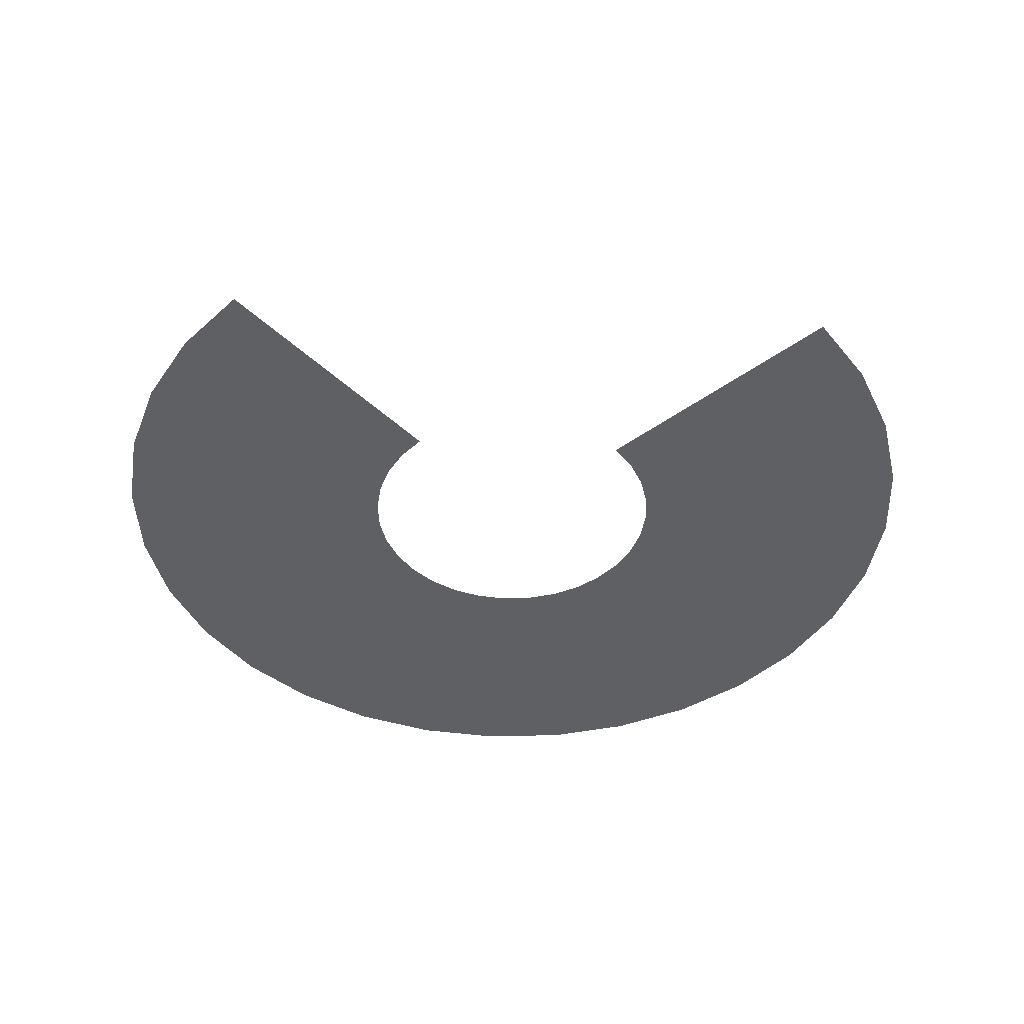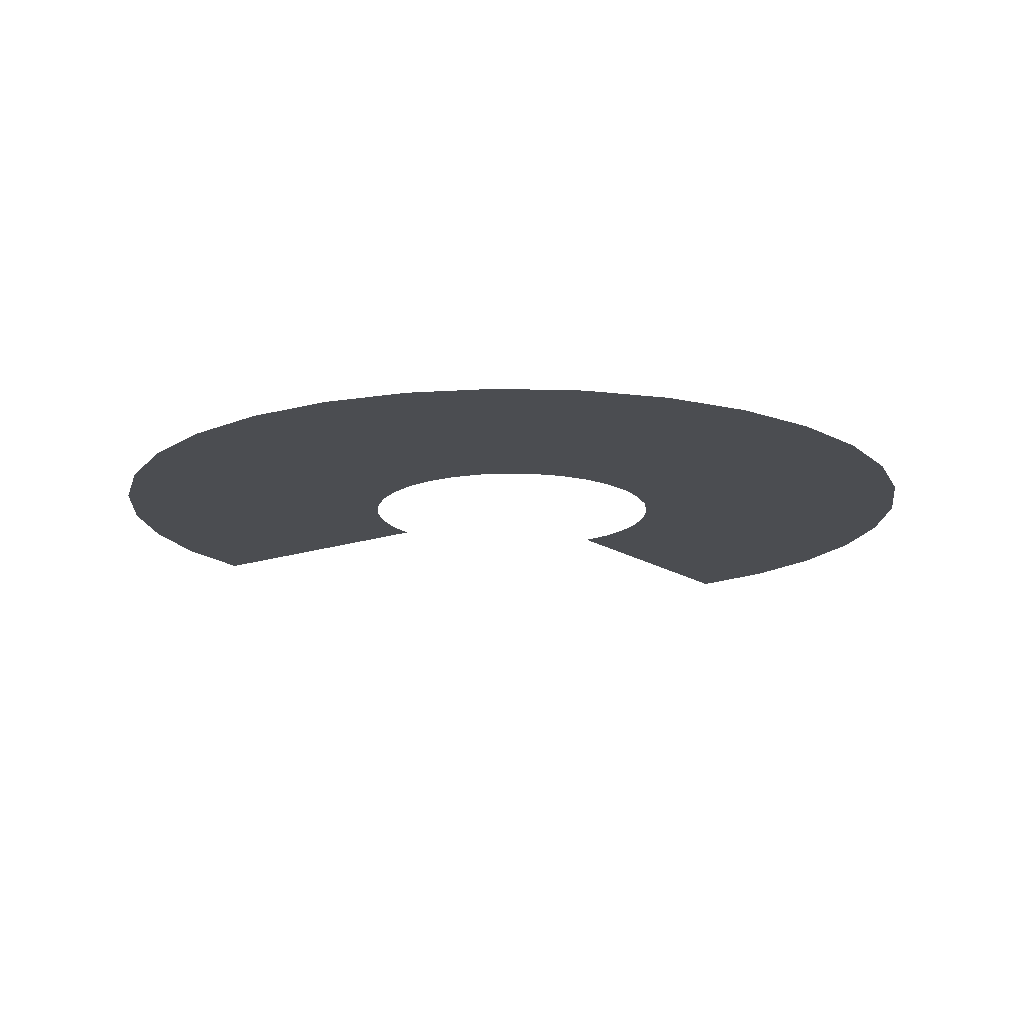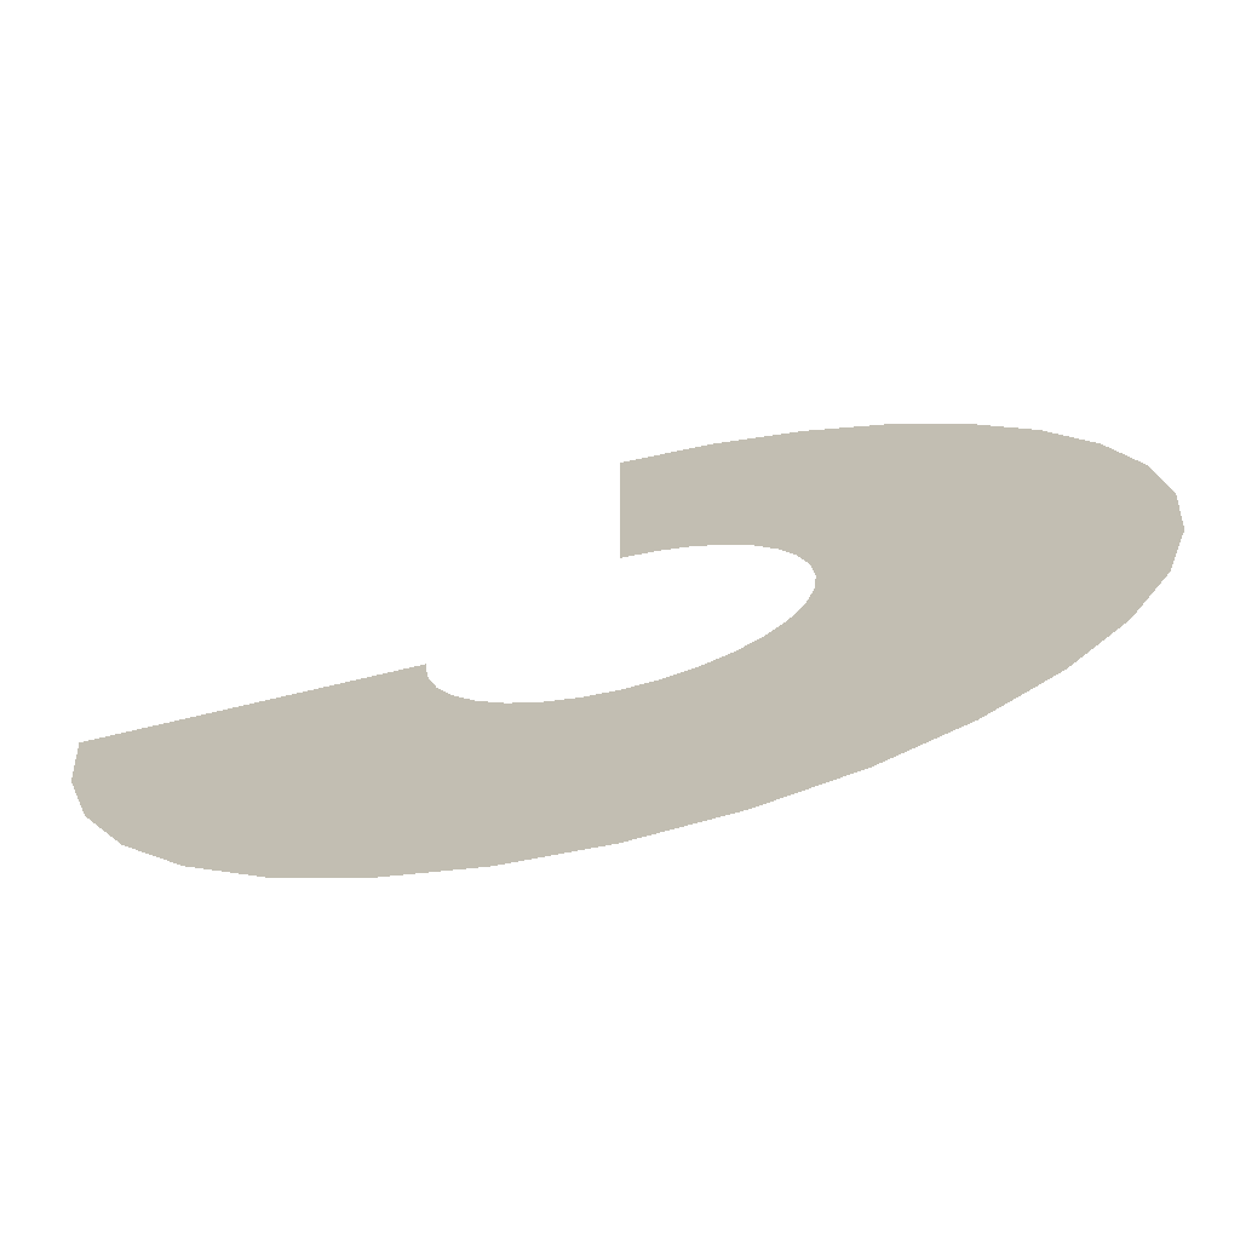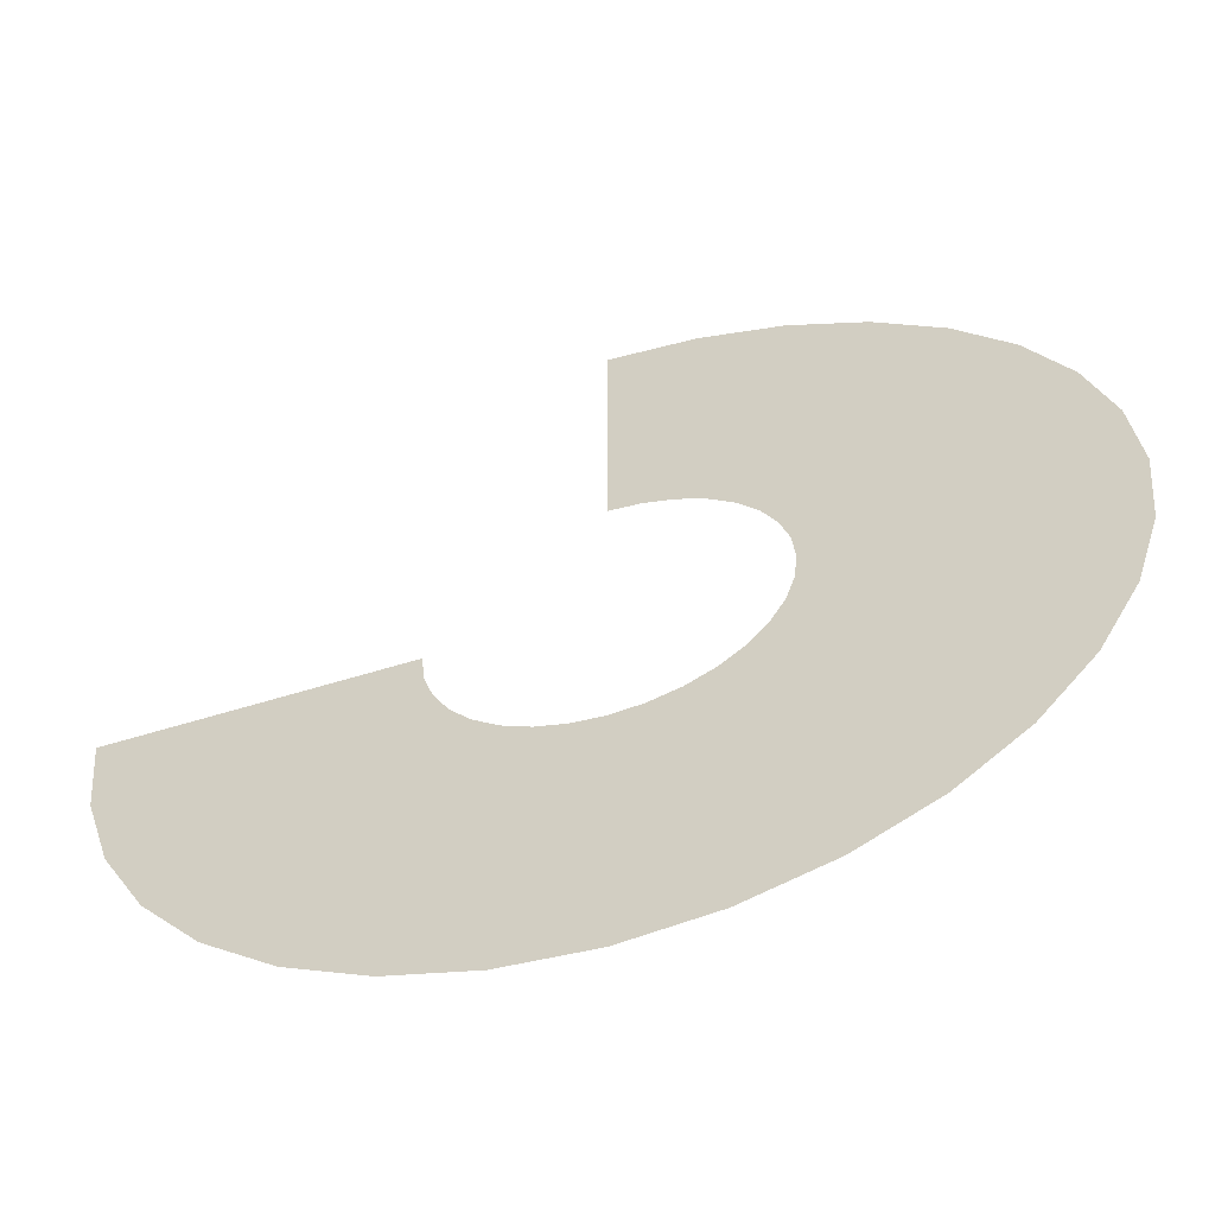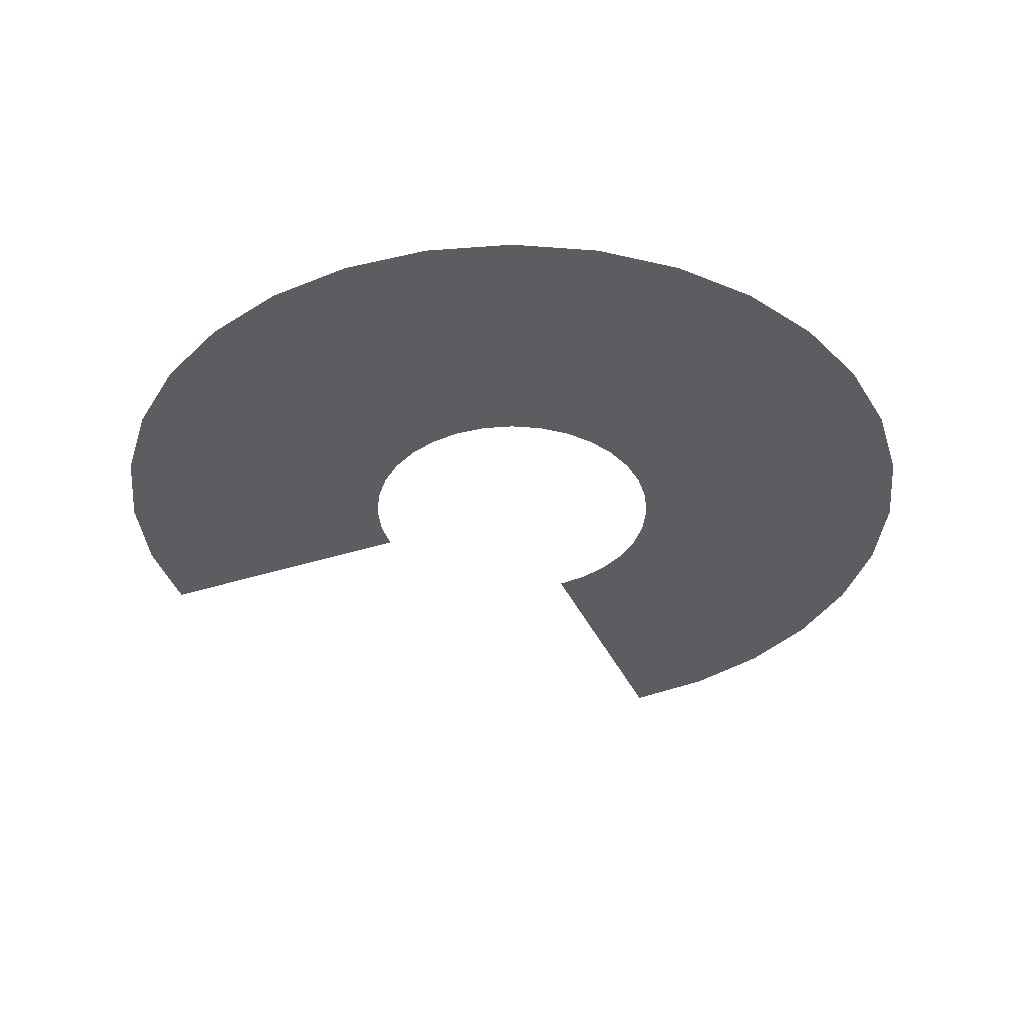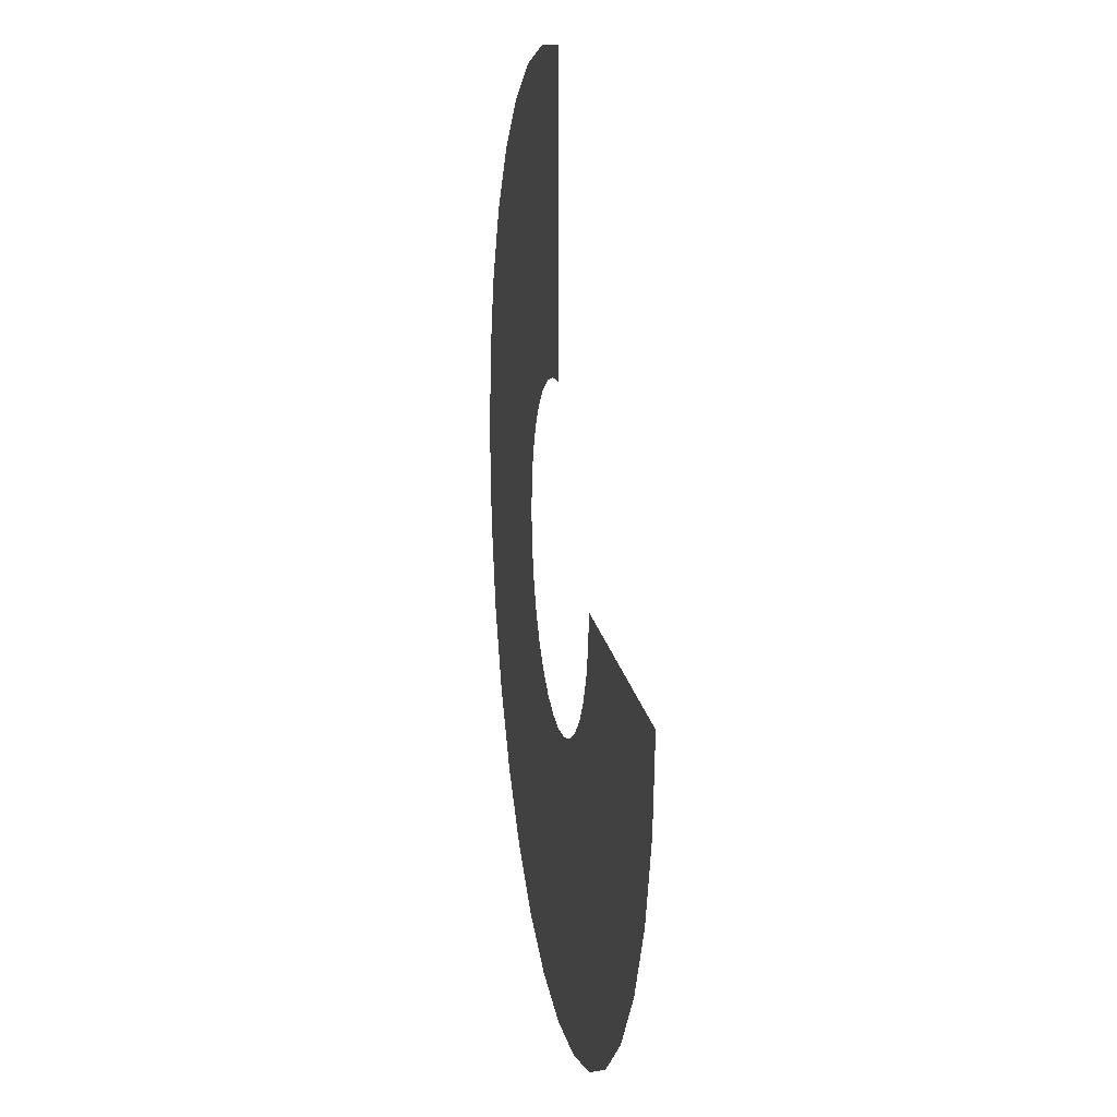
<metadata>
{"format":"obj","ext":"obj","renderer":"f3d","projection":"perspective","resolution":1024,"background":"white","views":[{"elev":-42.5,"azim":-48.6,"up":"+Y"},{"elev":-15.6,"azim":125.9,"up":"+Y"},{"elev":-70.9,"azim":13.5,"up":"+Z"},{"elev":-58.8,"azim":17.8,"up":"+Z"},{"elev":-37.2,"azim":112.5,"up":"+Y"},{"elev":16.4,"azim":-99.1,"up":"+Z"}]}
</metadata>
<code>
g FX_Sword_Cyl_3
v -0.1825 -4.833e-09 -0.0363
v -0.1861 6.238e-15 4.685e-08
v -0.5233 2.271e-14 1.705e-07
v -0.5133 -1.359e-08 -0.1021
v -0.1719 -9.481e-09 -0.0712
v -0.4835 -2.667e-08 -0.2003
v -0.1547 -1.376e-08 -0.1034
v -0.4351 -3.871e-08 -0.2907
v -0.1316 -1.752e-08 -0.1316
v -0.37 -4.927e-08 -0.37
v -0.1034 -2.06e-08 -0.1547
v -0.2907 -5.794e-08 -0.4351
v -0.0712 -2.289e-08 -0.1719
v -0.2003 -6.438e-08 -0.4835
v -0.0363 -2.43e-08 -0.1825
v -0.1021 -6.835e-08 -0.5133
v 3.85e-08 -2.477e-08 -0.1861
v 3.951e-08 -6.968e-08 -0.5233
v 0.0363 -2.43e-08 -0.1825
v 0.1021 -6.835e-08 -0.5133
v 0.0712 -2.289e-08 -0.1719
v 0.2003 -6.438e-08 -0.4835
v 0.1034 -2.06e-08 -0.1547
v 0.2907 -5.794e-08 -0.4351
v 0.1316 -1.752e-08 -0.1316
v 0.37 -4.927e-08 -0.37
v 0.1547 -1.376e-08 -0.1034
v 0.4351 -3.871e-08 -0.2907
v 0.1719 -9.481e-09 -0.0712
v 0.4835 -2.667e-08 -0.2003
v 0.1825 -4.833e-09 -0.0363
v 0.5133 -1.359e-08 -0.1021
v 0.1861 -1.835e-15 -1.378e-08
v 0.5233 0 0
v 0.1825 4.833e-09 0.0363
v 0.5133 1.359e-08 0.1021
v 0.1719 9.481e-09 0.0712
v 0.4835 2.667e-08 0.2003
v 0.1547 1.376e-08 0.1034
v 0.4351 3.871e-08 0.2907
v 0.1316 1.752e-08 0.1316
v 0.37 4.927e-08 0.37
v 0.1034 2.06e-08 0.1547
v 0.2907 5.794e-08 0.4351
v 0.0712 2.289e-08 0.1719
v 0.2003 6.438e-08 0.4835
v 0.0363 2.43e-08 0.1825
v 0.1021 6.835e-08 0.5133
v 2.041e-07 2.477e-08 0.1861
v 5.053e-07 6.968e-08 0.5233
g FX_Sword_Cyl_3_0
f 3 2 1
f 4 3 1
f 4 1 5
f 6 4 5
f 6 5 7
f 8 6 7
f 8 7 9
f 10 8 9
f 10 9 11
f 12 10 11
f 12 11 13
f 14 12 13
f 14 13 15
f 16 14 15
f 16 15 17
f 18 16 17
f 18 17 19
f 20 18 19
f 20 19 21
f 22 20 21
f 22 21 23
f 24 22 23
f 24 23 25
f 26 24 25
f 26 25 27
f 28 26 27
f 28 27 29
f 30 28 29
f 30 29 31
f 32 30 31
f 32 31 33
f 34 32 33
f 34 33 35
f 36 34 35
f 36 35 37
f 38 36 37
f 38 37 39
f 40 38 39
f 40 39 41
f 42 40 41
f 42 41 43
f 44 42 43
f 44 43 45
f 46 44 45
f 46 45 47
f 48 46 47
f 48 47 49
f 50 48 49

</code>
